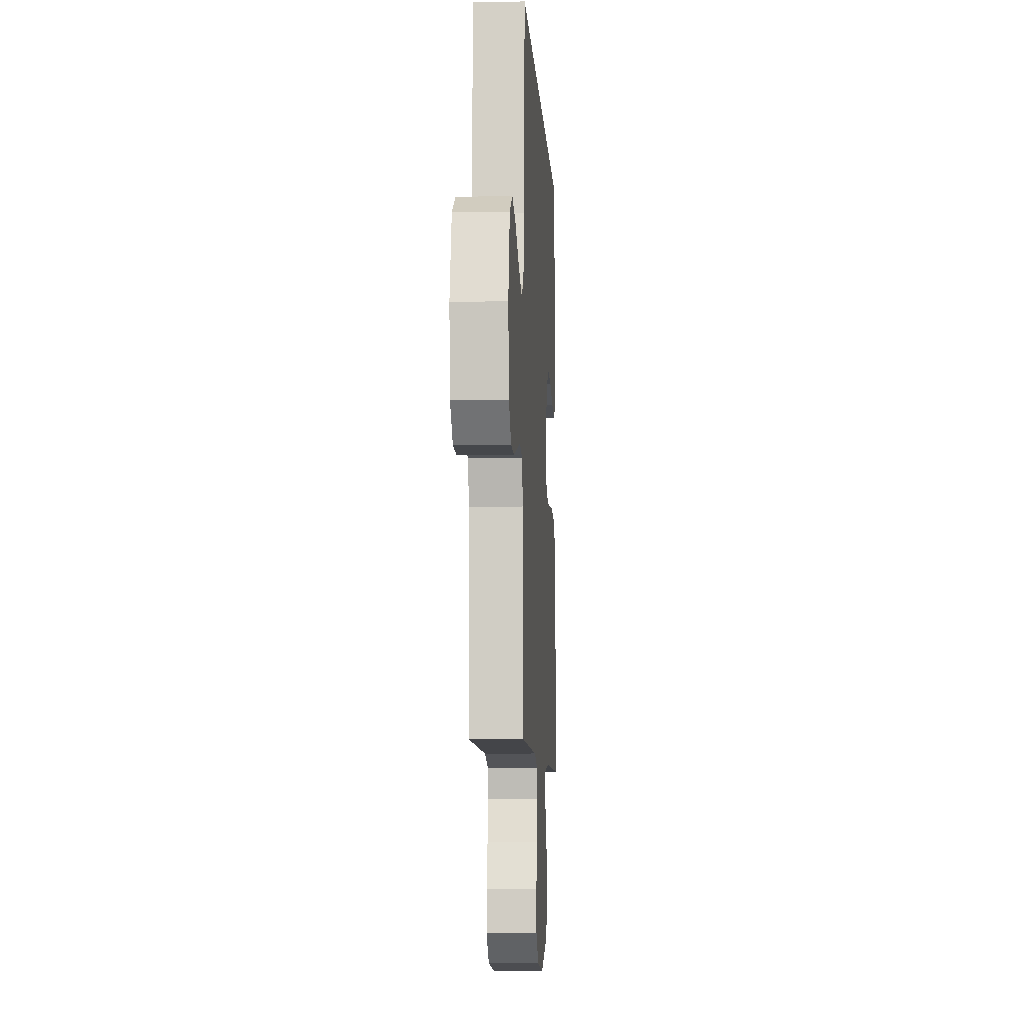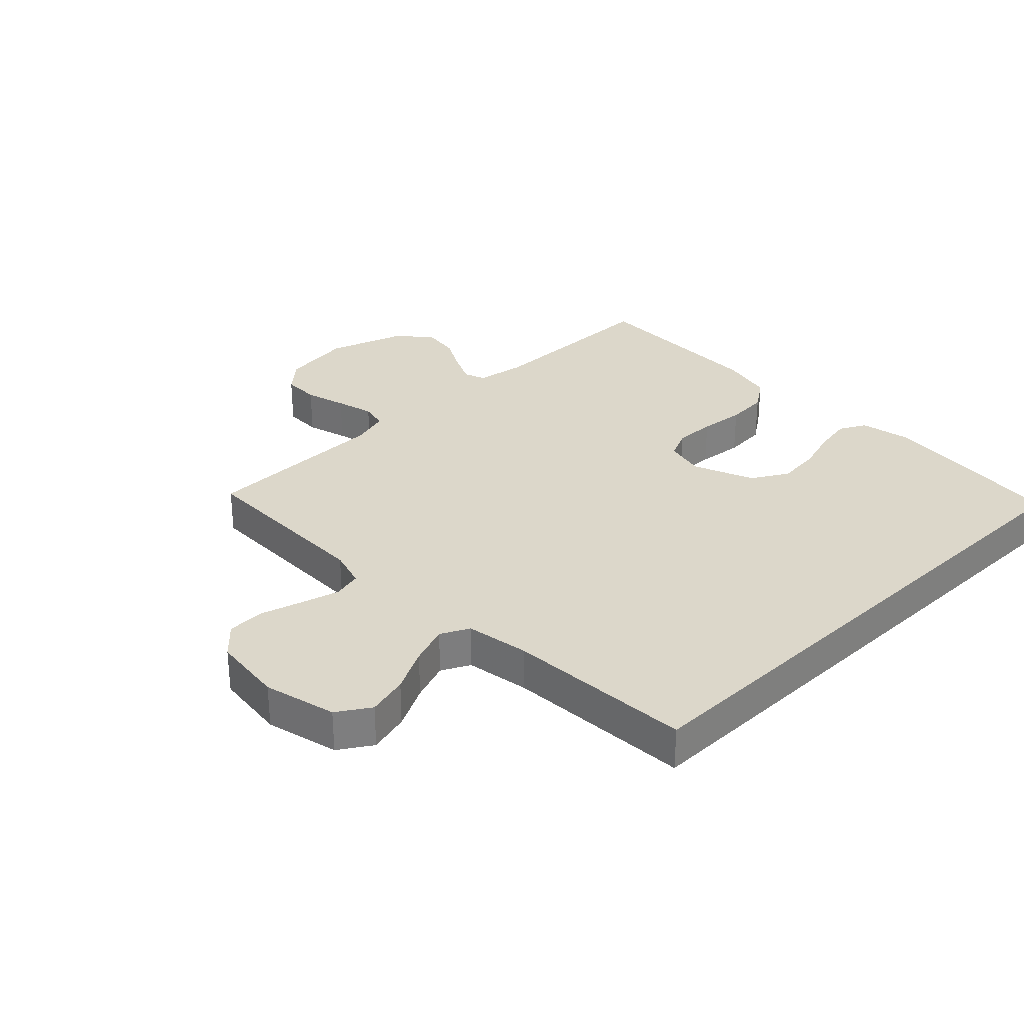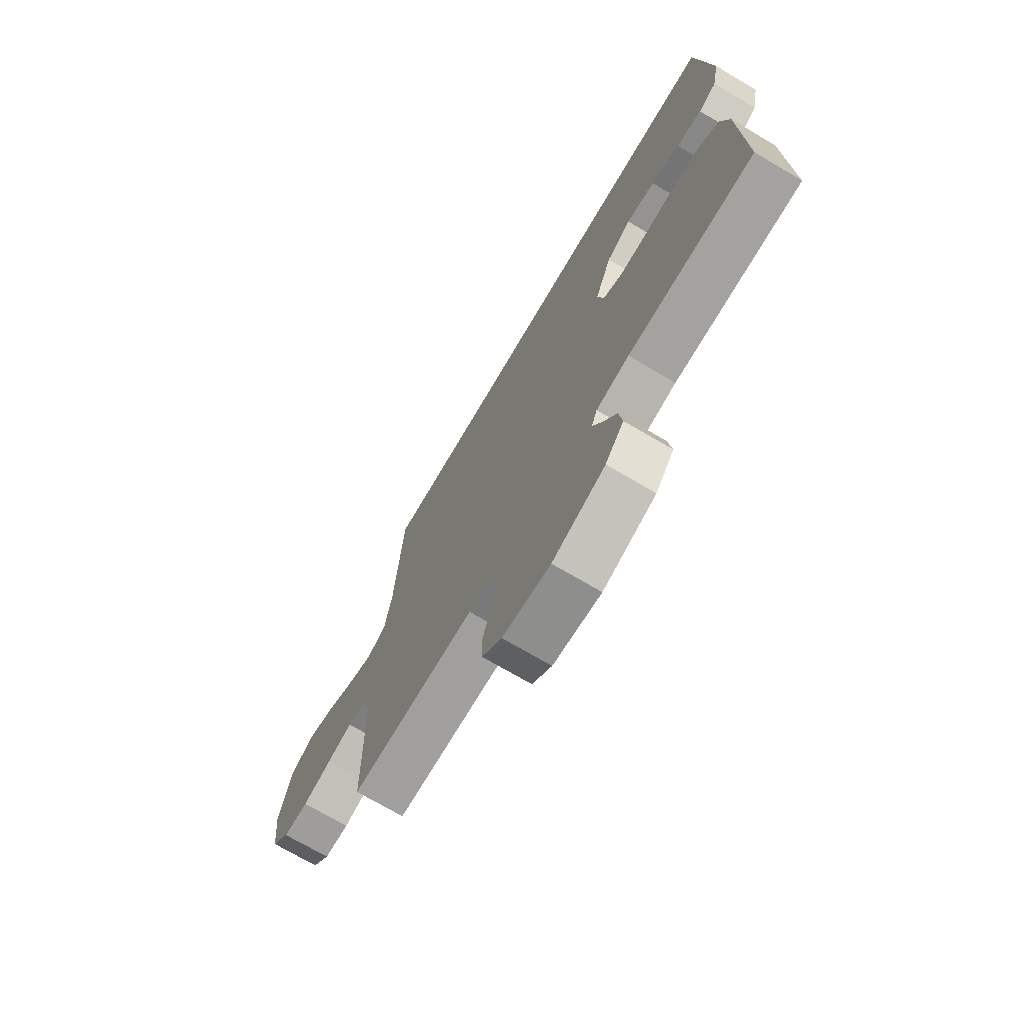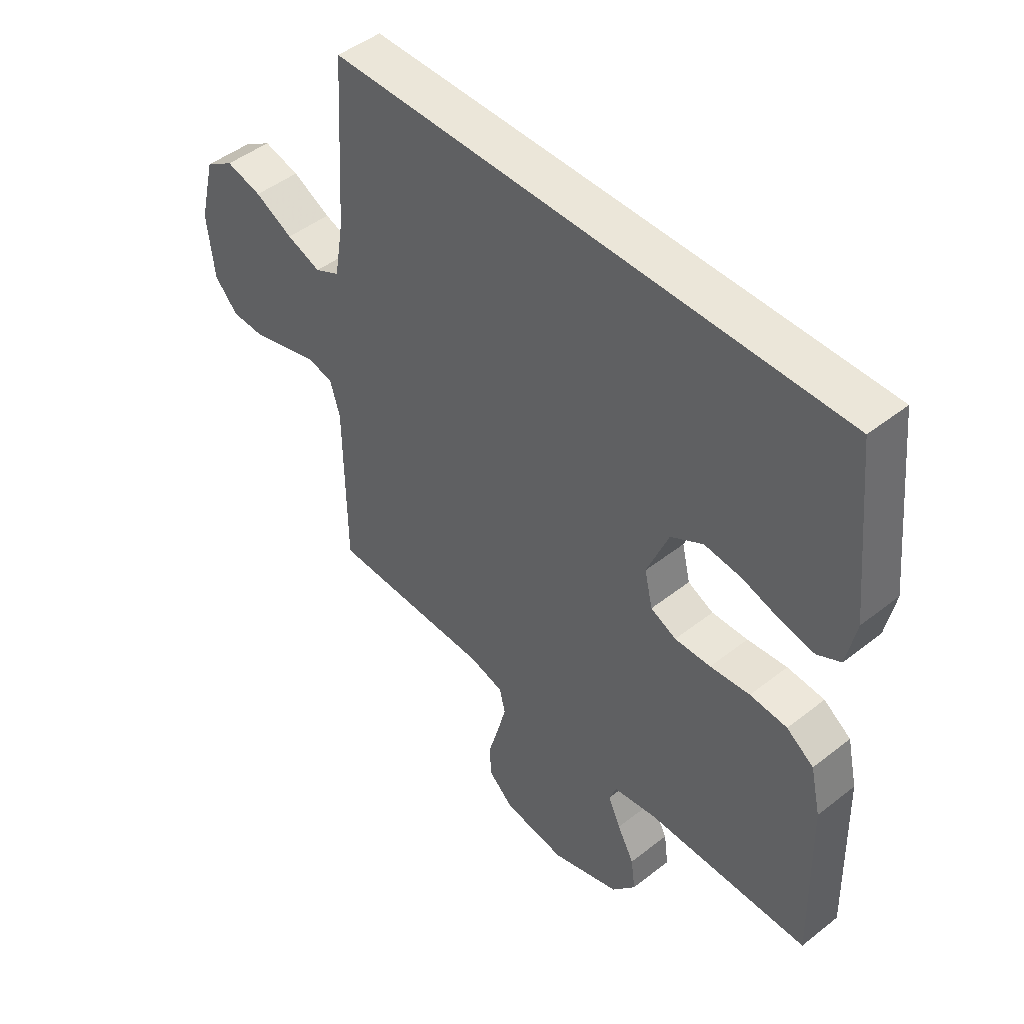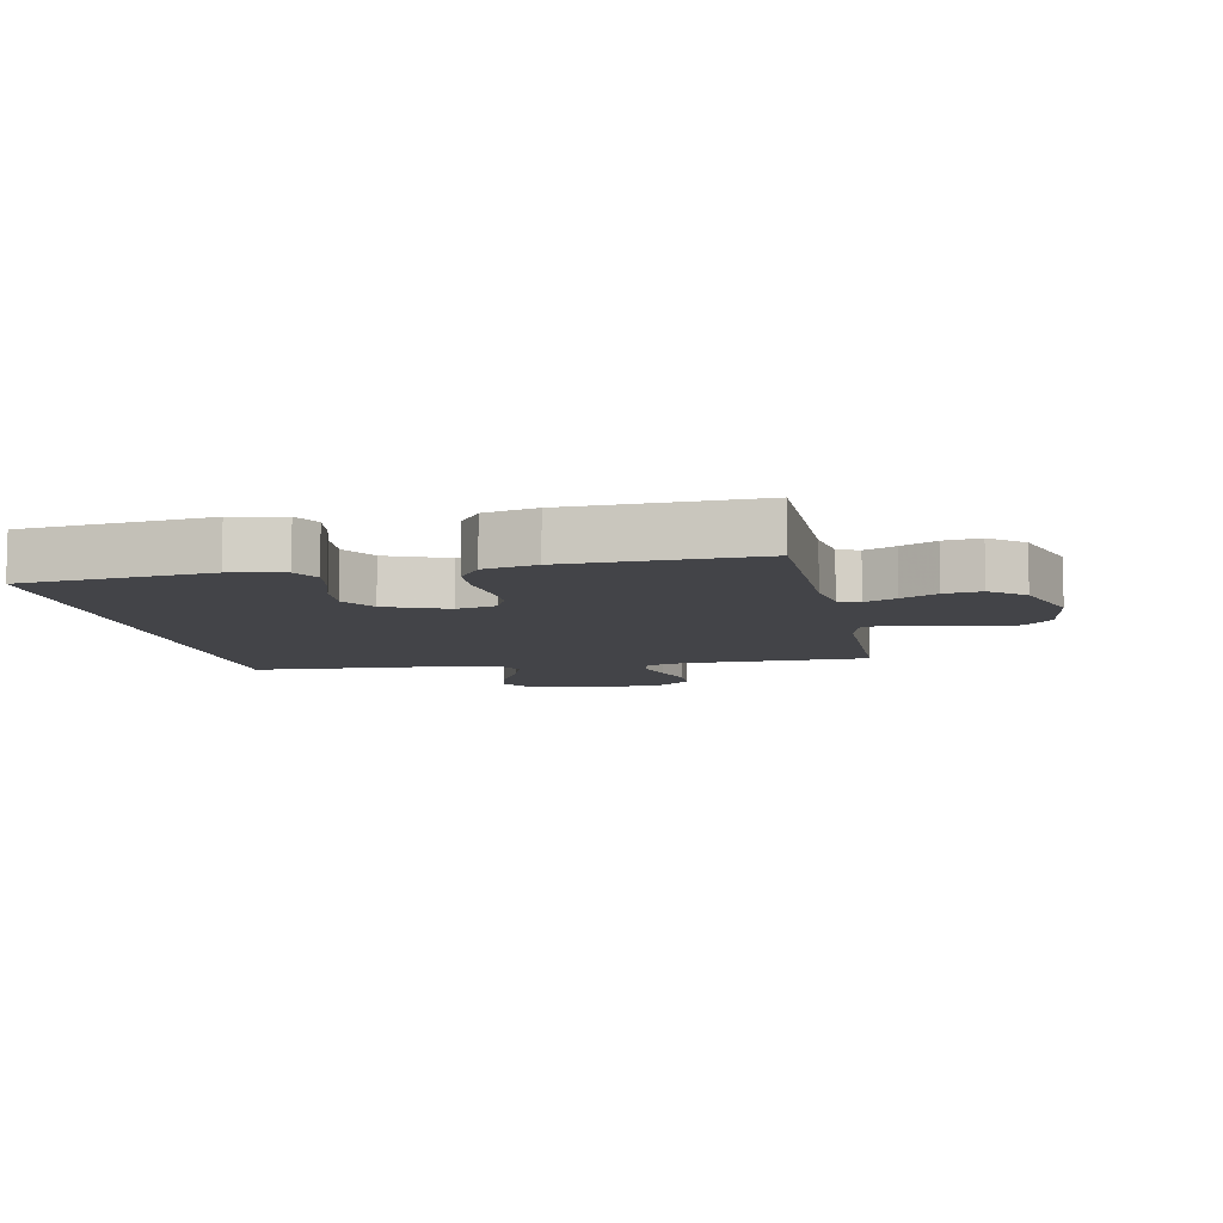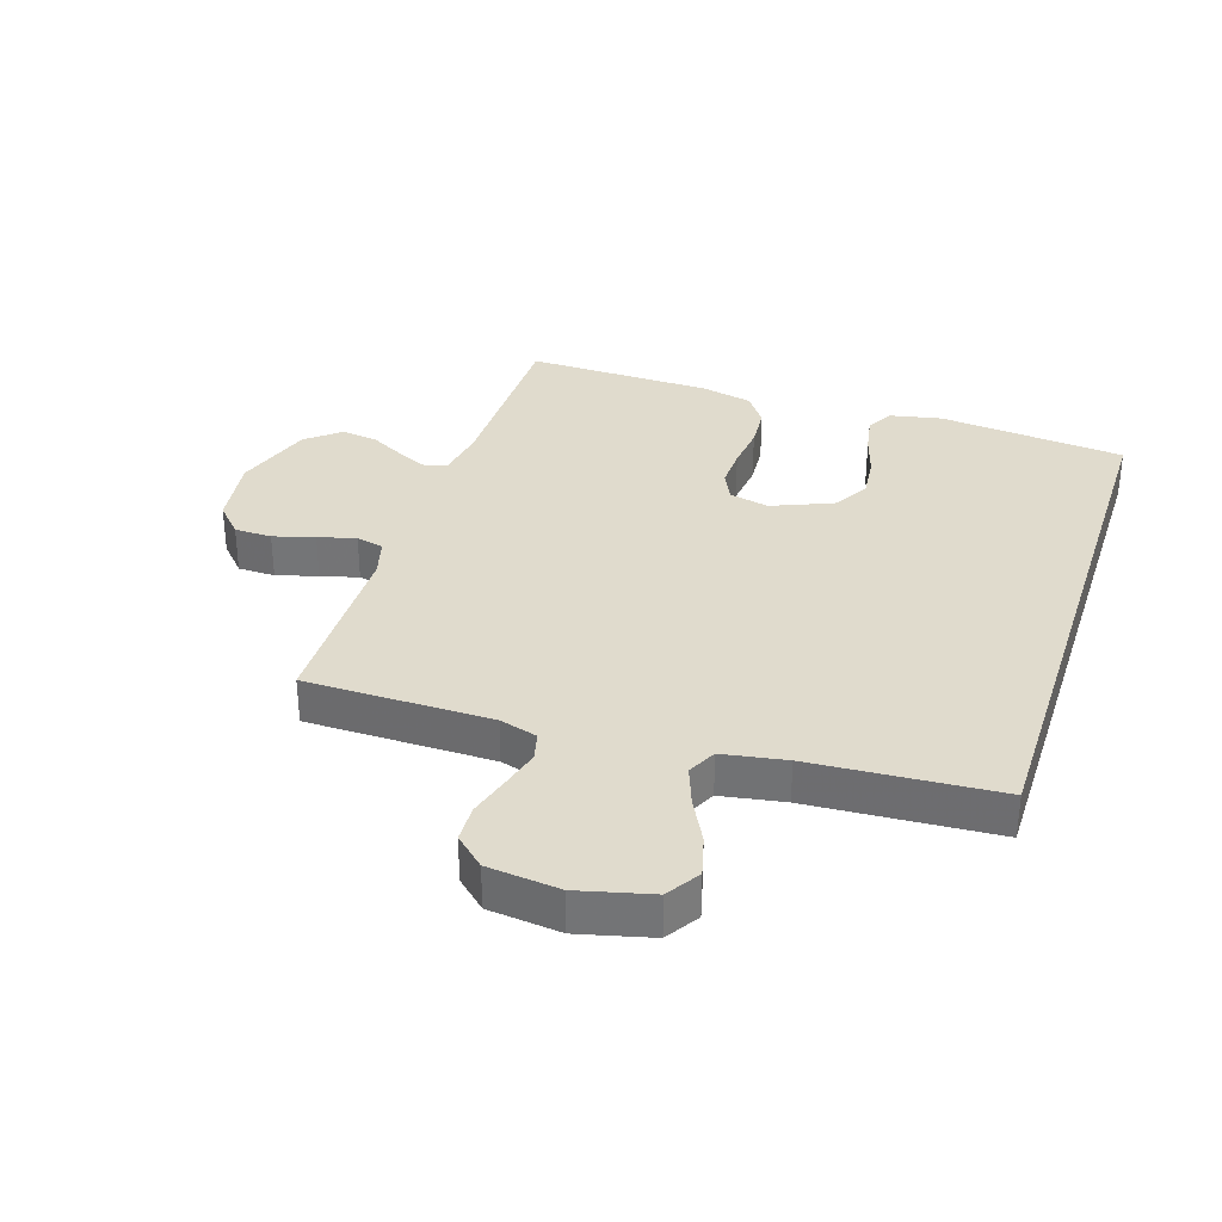
<metadata>
{"format":"obj","ext":"obj","renderer":"f3d","projection":"perspective","resolution":1024,"background":"white","views":[{"elev":-8.3,"azim":-86.6,"up":"+Z"},{"elev":30.8,"azim":-44.1,"up":"+Y"},{"elev":-72.2,"azim":59.5,"up":"+Z"},{"elev":46.9,"azim":48.3,"up":"+Z"},{"elev":-8.2,"azim":101.5,"up":"+Y"},{"elev":33.3,"azim":-72.1,"up":"+Y"}]}
</metadata>
<code>
v 0.482 0.07 0.5
v 0.513 0.07 0.2
v 0.496 0.07 0.116
v 0.453 0.07 0.093
v 0.392 0.07 0.104
v 0.323 0.07 0.125
v 0.254 0.07 0.132
v 0.195 0.07 0.098
v 0.155 0.07 0
v 0.17 0.07 -0.064
v 0.217 0.07 -0.086
v 0.283 0.07 -0.084
v 0.356 0.07 -0.076
v 0.424 0.07 -0.081
v 0.474 0.07 -0.116
v 0.493 0.07 -0.2
v 0.5 0.07 -0.5
v 0.2 0.07 -0.502
v 0.121 0.07 -0.515
v 0.108 0.07 -0.549
v 0.131 0.07 -0.599
v 0.162 0.07 -0.656
v 0.17 0.07 -0.715
v 0.126 0.07 -0.769
v 0 0.07 -0.811
v -0.115 0.07 -0.795
v -0.162 0.07 -0.752
v -0.163 0.07 -0.692
v -0.144 0.07 -0.626
v -0.128 0.07 -0.565
v -0.138 0.07 -0.521
v -0.2 0.07 -0.504
v -0.5 0.07 -0.5
v -0.503 0.07 -0.2
v -0.521 0.07 -0.139
v -0.567 0.07 -0.128
v -0.629 0.07 -0.145
v -0.697 0.07 -0.165
v -0.757 0.07 -0.163
v -0.8 0.07 -0.116
v -0.813 0.07 0
v -0.784 0.07 0.117
v -0.731 0.07 0.151
v -0.665 0.07 0.134
v -0.595 0.07 0.098
v -0.532 0.07 0.075
v -0.486 0.07 0.098
v -0.469 0.07 0.2
v -0.451 0.07 0.5
v 0.482 0 0.5
v 0.513 0 0.2
v 0.496 0 0.116
v 0.453 0 0.093
v 0.392 0 0.104
v 0.323 0 0.125
v 0.254 0 0.132
v 0.195 0 0.098
v 0.155 0 0
v 0.17 0 -0.064
v 0.217 0 -0.086
v 0.283 0 -0.084
v 0.356 0 -0.076
v 0.424 0 -0.081
v 0.474 0 -0.116
v 0.493 0 -0.2
v 0.5 0 -0.5
v 0.2 0 -0.502
v 0.121 0 -0.515
v 0.108 0 -0.549
v 0.131 0 -0.599
v 0.162 0 -0.656
v 0.17 0 -0.715
v 0.126 0 -0.769
v 0 0 -0.811
v -0.115 0 -0.795
v -0.162 0 -0.752
v -0.163 0 -0.692
v -0.144 0 -0.626
v -0.128 0 -0.565
v -0.138 0 -0.521
v -0.2 0 -0.504
v -0.5 0 -0.5
v -0.503 0 -0.2
v -0.521 0 -0.139
v -0.567 0 -0.128
v -0.629 0 -0.145
v -0.697 0 -0.165
v -0.757 0 -0.163
v -0.8 0 -0.116
v -0.813 0 0
v -0.784 0 0.117
v -0.731 0 0.151
v -0.665 0 0.134
v -0.595 0 0.098
v -0.532 0 0.075
v -0.486 0 0.098
v -0.469 0 0.2
v -0.451 0 0.5
f 48 49 1 2
f 47 48 2
f 46 47 2
f 42 43 44 45
f 42 45 46
f 41 42 46
f 37 38 39 40
f 36 37 40 41
f 35 36 41 46
f 32 33 34
f 31 32 34 35
f 26 27 28 29
f 26 29 30
f 25 26 30
f 24 25 30 31
f 21 22 23 24
f 20 21 24 31
f 15 16 17 18
f 15 18 19
f 12 13 14 15
f 11 12 15 19
f 10 11 19 20
f 3 4 5 6
f 3 6 7
f 2 3 7
f 46 2 7
f 35 46 7 8
f 31 35 8 9
f 9 10 20 31
f 51 50 98 97
f 51 97 96
f 51 96 95
f 94 93 92 91
f 95 94 91
f 95 91 90
f 89 88 87 86
f 90 89 86 85
f 95 90 85 84
f 83 82 81
f 84 83 81 80
f 78 77 76 75
f 79 78 75
f 79 75 74
f 80 79 74 73
f 73 72 71 70
f 80 73 70 69
f 67 66 65 64
f 68 67 64
f 64 63 62 61
f 68 64 61 60
f 69 68 60 59
f 55 54 53 52
f 56 55 52
f 56 52 51
f 56 51 95
f 57 56 95 84
f 58 57 84 80
f 80 69 59 58
f 1 50 51 2
f 2 51 52 3
f 3 52 53 4
f 4 53 54 5
f 5 54 55 6
f 6 55 56 7
f 7 56 57 8
f 8 57 58 9
f 9 58 59 10
f 10 59 60 11
f 11 60 61 12
f 12 61 62 13
f 13 62 63 14
f 14 63 64 15
f 15 64 65 16
f 16 65 66 17
f 17 66 67 18
f 18 67 68 19
f 19 68 69 20
f 20 69 70 21
f 21 70 71 22
f 22 71 72 23
f 23 72 73 24
f 24 73 74 25
f 25 74 75 26
f 26 75 76 27
f 27 76 77 28
f 28 77 78 29
f 29 78 79 30
f 30 79 80 31
f 31 80 81 32
f 32 81 82 33
f 33 82 83 34
f 34 83 84 35
f 35 84 85 36
f 36 85 86 37
f 37 86 87 38
f 38 87 88 39
f 39 88 89 40
f 40 89 90 41
f 41 90 91 42
f 42 91 92 43
f 43 92 93 44
f 44 93 94 45
f 45 94 95 46
f 46 95 96 47
f 47 96 97 48
f 48 97 98 49
f 49 98 50 1

</code>
